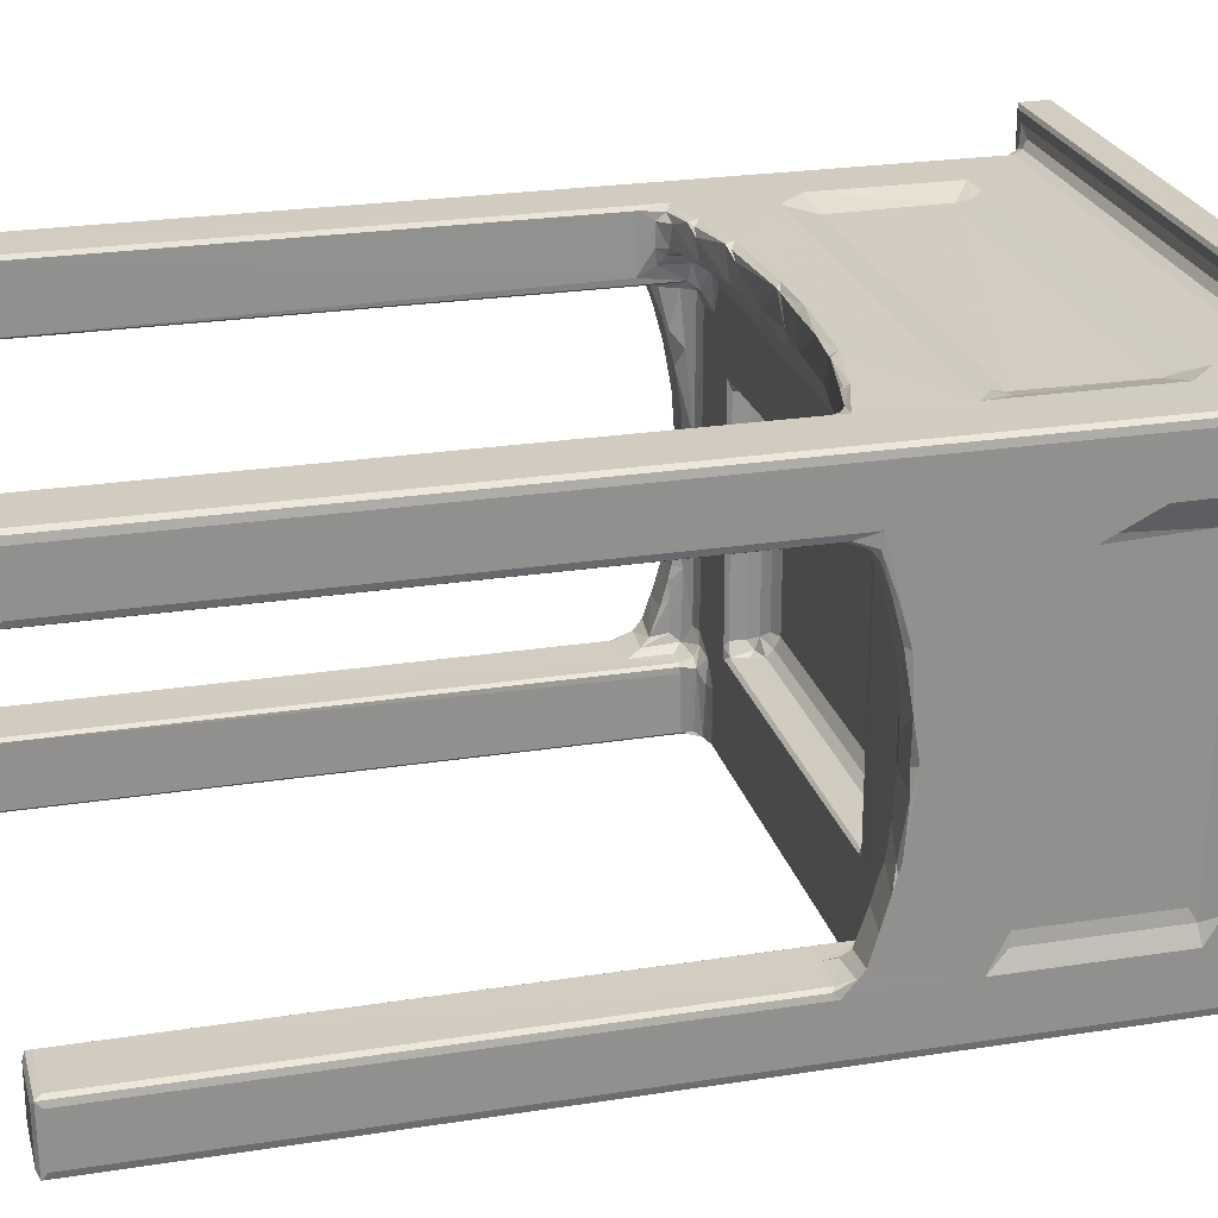
<metadata>
{"format":"obj","ext":"obj","renderer":"f3d","projection":"perspective","resolution":1024,"background":"white","views":[{"elev":24.3,"azim":-104.5,"up":"+Y"}]}
</metadata>
<code>
v 0.0393 0.08756 0.0822
v -0.0004959 0.2761 0.2464
v 0.18 -0.0004275 0.2457
v 0.1798 0.276 -0.0005
v 0.0399 1.932 0.07477
v 0.1798 1.76 -0.0005
v -0.0004962 1.759 0.2467
v 0.1798 2 0.2452
v 1.996 0.09814 0.07279
v 1.868 0.276 -0.0005
v 1.867 -0.0004015 0.2458
v 1.868 1.76 -0.0005
v 1.998 1.92 0.07095
v 1.868 2 0.2449
v 1.867 2.001 17.65
v 0.0385 1.931 16.45
v 0.1789 2 16.54
v 1.994 0.09562 17.67
v 2.001 1.718 17.67
v 0.03757 0.08693 26.63
v -0.0004851 1.761 16.63
v 1.871 -0.0002959 17.9
v 1.99 1.928 17.59
v -0.9356 -0.996 27.06
v -1.001 -0.8742 27.22
v -0.7665 -0.8743 27
v -0.9349 -0.9944 27.92
v -1.001 -0.8742 27.75
v -0.7674 -0.8748 28
v -0.7667 14.87 28
v -0.9355 14.99 27.93
v 1.217 2.001 16.56
v 2.292e-05 1.839 19.79
v 0.002885 2.416 17.17
v 0.0391 2.17 16.96
v 1.05 2.128 16.92
v 1.378 2.018 17.67
v 1.126 2.188 17.96
v 2.204 0.07508 17.99
v 2.652 -0.0004917 18.38
v 2.848 0.09733 18.25
v 2.48 0.2757 18.16
v 2.48 1.792 18.16
v 2.201 2.091 17.99
v 2.558 2.444 18.25
v 2.863 2.266 18.25
v 0.18 -0.0004469 26.56
v 0.1998 2.346 20.39
v 0.1972 2.342 24.62
v 0.001599 1.829 24.7
v 0.06492 3.178 17.44
v 0.9119 2.396 17.16
v 0.896 3.424 17.5
v -0.0005004 11.54 19.77
v 0.01709 4.055 17.66
v 0.1999 4.687 17.79
v 0.003112 4.333 17.82
v 0.9924 2.446 17.6
v 0.9961 3.364 17.65
v 1.109 4.359 17.97
v 1.335 2.43 18.16
v 1.647 2.714 18.25
v 0.8786 4.095 17.67
v 0.8019 4.42 17.75
v 1.32 5.264 18.16
v 0.03864 6.326 17.98
v 0.002379 6.987 18.14
v 0.1801 6.89 18
v 0.856 5.321 17.89
v 0.9202 6.509 17.99
v 0.9063 7.368 18
v 1.257 7.371 18.14
v 3.66 2.949 18.26
v 3.847 2.909 18.26
v 3.962 3.002 18.35
v 3.75 3.356 18.38
v 3.863 3.161 19.12
v 3.752 3.333 18.83
v 4.096 3 18.8
v 3.75 9.752 18.83
v 3.489 10.42 18.25
v 0.2493 2.722 20.41
v 0.2495 2.711 24.42
v 0.2492 11.29 20.41
v 0.249 11.45 24.41
v 4.026 3.108 19.13
v 4.085 3.63 19.33
v 3.866 9.45 19.13
v 4.084 9.45 19.33
v 15.15 0.1025 18.25
v 14.24 2.894 18.25
v 8.307 -0.001068 22.15
v 8.646 -0.0007625 23.21
v 8.808 -0.7796 22.16
v 8.747 -0.4357 22.51
v 8.546 -0.7759 22.53
v 8.614 -0.7938 22.94
v 8.995 -0.4047 22.34
v 8.715 -0.1419 22.45
v 8.78 -0.6187 22.82
v 9.11 -0.5144 22.84
v 9.326 -0.7804 22.95
v 8.882 -0.3422 22.82
v 9.018 -0.0005749 21.93
v 8.81 -0.07581 22.22
v 8.798 -0.09742 22.89
v 14.02 3.003 18.35
v 13.89 3 18.8
v 4.405 3.318 19.33
v 4.405 3.63 19.5
v 4.405 9.451 19.5
v 13.59 3.63 19.5
v 13.59 3.318 19.33
v -0.491 -0.631 27
v -0.07166 -0.3379 26.96
v -0.0005 0.2761 26.25
v -0.0004583 2.554 25.12
v -0.2309 0.08696 26.86
v -0.06362 0.2761 26.6
v 0.07513 -0.118 26.81
v 9.858 -0.8744 28
v 0.1633 11.35 24.72
v -0.2269 13.88 26.85
v -0.4953 13.99 27
v 18.94 -0.9961 27.92
v 17.75 -0.3382 26.96
v 17.74 -0.1183 26.81
v 0.03932 12.07 0.07962
v -0.000473 12.24 0.2464
v 0.18 12 0.2457
v 0.1798 12.24 -0.0005
v -0.0004945 13.72 0.2464
v 0.03876 13.91 0.07469
v 0.1798 13.72 -0.0005
v 0.1796 14 0.245
v 1.868 12.24 -0.0005
v 1.867 12 0.246
v 1.992 12.07 0.07576
v 1.868 13.72 -0.0005
v 1.998 13.9 0.07238
v 1.867 14 0.2448
v -0.0005117 12.24 17.21
v 1.868 12 17.67
v 1.121 12 16.48
v 0.1796 12 16.45
v 0.1798 14 26.56
v 1.873 14 17.09
v 2 12.25 16.48
v 0.03849 12.07 16.55
v -0.0004626 13.72 26.25
v 1.998 13.9 16.48
v 1.986 12.07 17.67
v -1.001 14.87 27.22
v -0.9362 15 27.06
v -1.001 14.87 27.75
v -0.7666 14.87 27
v 0.001983 8.152 17.96
v 0.001964 9.581 17.89
v 0.08516 9.663 17.72
v 0.7266 8.659 17.89
v 1.314 9.432 18.15
v 0.8993 9.682 17.82
v 0.8854 9.865 17.7
v 1.668 11.45 18.25
v 0.005741 10.69 17.56
v 0.06062 10.73 17.45
v 0.123 11.54 17.18
v 0.0146 11.84 17.15
v 0.8415 11.61 17.17
v 0.07639 11.83 16.95
v 0.866 10.66 17.5
v 1.087 10.1 17.94
v 1.098 11.76 17.91
v 0.9695 10.89 17.42
v 1 10.99 17.69
v 0.9148 11.89 16.87
v 1.217 11.94 17.21
v 0.9858 11.56 17.49
v 1.337 11.49 18.13
v 1.233 11.89 17.88
v 3.662 9.757 18.26
v 3.75 9.757 18.38
v 2.449 11.73 18.25
v 2.16 11.9 18.04
v 2.613 12.19 18.25
v 3.864 10.05 18.28
v 3.864 9.99 18.99
v 4.221 10.26 18.28
v 4.209 10.25 18.8
v 0.1936 11.68 20.39
v 0.002369 12.17 20.3
v 0.04256 12.07 24.54
v 1.885 14 19.78
v 2.07 12.57 16.76
v 2.169 12.73 17.81
v 2.277 12.91 17.05
v 2.291 12.82 17.89
v 2.598 13.03 17.18
v 2.568 12.99 17.67
v 2.873 12.57 18.16
v 2.852 12.82 17.98
v 2.086 13.72 16.76
v 2.238 13.9 16.99
v 2.574 13.88 17.18
v 3.45 14 17.58
v 3.564 13.03 17.48
v 3.427 13.09 17.37
v 5.071 13.05 17.69
v 3.532 13.84 17.41
v 3.569 13.92 17.47
v -0.0005138 12.22 25.11
v 0.03739 13.91 26.52
v 1.873 14 24.35
v 2.314 13.88 20.6
v 2.869 13.83 20.39
v 2.873 13.75 20.74
v 2.827 13.75 24.1
v 15.12 12.21 18.25
v 13.9 10.29 18.26
v 4.405 9.819 19.33
v 4.303 10.09 19.13
v 5.778 13.14 17.8
v 5.888 12.58 18.16
v 5.447 12.83 17.99
v 5.074 13.96 17.7
v 5.439 13.89 17.77
v 5.409 14 17.99
v 8.1 13.03 17.99
v 6.728 13.89 17.91
v 9.252 12.69 18.13
v 8.334 13.83 17.99
v 8.291 14 18.17
v 9.128 13.17 18
v 8.519 13.92 18.08
v 15.36 14 19.78
v 15.2 13.75 24.11
v -0.0636 13.73 26.6
v 0.1552 14.64 27
v 0.1692 14.12 26.81
v 0.2114 14.34 26.96
v 18.77 14.87 28
v 2.654 14 25.12
v 2.886 13.84 24.54
v 15.13 13.84 24.51
v 18.94 15 27.92
v 17.83 14.12 26.81
v 16 0.1007 0.07892
v 16.13 -0.0003366 0.2455
v 16.13 0.276 -0.0005
v 16 1.924 0.075
v 16.13 1.76 -0.0005
v 16.13 2 0.2452
v 16.13 -0.0005143 18.37
v 17.82 -0.0004168 0.2458
v 17.96 0.08749 0.07474
v 17.82 0.276 -0.0005
v 17.96 1.93 0.07207
v 17.82 1.76 -0.0005
v 17.82 2 0.2448
v 18 0.276 0.2435
v 18 1.759 0.2504
v 16.13 2 17.67
v 17.82 -0.0005181 26.56
v 17.82 2 16.45
v 16 0.09899 17.69
v 16 1.743 17.66
v 16.01 1.928 17.63
v 18 0.2768 26.25
v 17.96 1.931 16.35
v 18 1.763 16.72
v 9.67 -0.0005649 22.93
v 9.357 -0.775 22.28
v 9.156 -0.5193 22.41
v 9.228 -0.4208 22.6
v 9.307 -0.07065 22.38
v 9.259 -0.1106 22.85
v 13.59 3.108 19.13
v 13.59 9.451 19.5
v 14.1 3.106 19
v 14.13 3.442 19.13
v 13.92 3.63 19.33
v 16.65 2.002 16.47
v 15.14 1.661 18.25
v 15.58 0.1127 18.15
v 15.81 0.1816 17.97
v 16.63 2.019 17.66
v 15.5 1.605 18.17
v 15.79 1.944 18.01
v 15.57 2.289 18.25
v 16.09 2.151 18.02
v 17.96 0.08665 26.25
v 16.93 2.133 16.88
v 16.9 2.198 17.91
v 17.96 2.143 16.93
v 18 1.813 20.18
v 18 2.25 19.77
v 17.8 2.344 20.48
v 18 1.83 24.53
v 17.81 2.322 24.5
v 14.33 3.19 18.26
v 14.25 3.356 18.38
v 14.25 3.335 18.83
v 16.35 2.717 18.25
v 14.34 10.17 18.25
v 16.18 2.4 18.2
v 14.25 9.861 18.37
v 17.06 2.34 17.13
v 18 2.437 17.19
v 17 2.435 17.64
v 17.09 3.134 17.41
v 17.01 3.357 17.64
v 17.94 3.099 17.41
v 17.09 3.788 17.6
v 16.67 2.711 18.16
v 16.7 5.388 18.15
v 16.9 4.235 17.96
v 17.9 4.249 17.71
v 17.13 4.219 17.71
v 17.17 4.902 17.84
v 18 4.261 17.81
v 17.08 6.351 17.98
v 17.95 5.515 17.92
v 17.22 6.926 18
v 17.89 6.65 17.99
v 18 7.471 18
v 18 6.736 18.12
v 17.75 2.728 20.42
v 17.75 2.711 24.42
v 17.75 11.27 24.42
v 17.79 11.61 20.29
v 17.75 11.29 20.43
v 18.77 -0.874 27
v 18.94 -0.9961 27.06
v 18.76 -0.8742 28
v 17.87 -0.6166 27
v 18 2.459 25.12
v 18.06 0.118 26.6
v 18.23 0.06765 26.85
v 18.49 0.03698 27
v 17.83 2.713 24.71
v 18 13.72 26.25
v 18.06 13.73 26.6
v 18.22 14.02 26.85
v 18.49 14.59 27
v 19 -0.8733 27.22
v 19 -0.8739 27.75
v 16.01 12.08 0.08029
v 16.13 12 0.2458
v 16.13 12.24 -0.0005
v 16 13.9 0.07381
v 16.13 13.72 -0.0005
v 16.13 14 0.2451
v 17.82 12 0.2458
v 17.96 12.07 0.07464
v 17.82 12.24 -0.0005
v 17.82 13.72 -0.0005
v 17.96 13.91 0.07276
v 17.82 14 0.2459
v 18 12.24 0.2438
v 18 13.72 0.2499
v 16.13 14 17.32
v 16 12.25 16.47
v 16 13.9 16.53
v 17.82 12 16.45
v 18 12.23 17.22
v 16.13 12 17.69
v 16.66 12 16.61
v 16.02 12.07 17.74
v 17.96 12.07 16.7
v 13.8 10.25 18.35
v 13.79 10.25 18.8
v 13.59 9.819 19.33
v 13.73 10.08 19.13
v 13.92 9.609 19.33
v 11.92 12.58 18.16
v 10.75 13.08 17.94
v 9.593 13.87 18.02
v 9.913 14 18.13
v 9.784 13.92 17.99
v 12.27 13.73 17.8
v 12.66 13.9 17.81
v 12.98 14 17.99
v 12.54 13.1 17.75
v 12.68 12.83 18
v 14.11 13.14 17.47
v 14.38 13 17.71
v 14.4 13.03 17.5
v 15.32 12.82 17.98
v 12.88 13.98 17.72
v 14.3 13.71 17.44
v 14.8 14 17.66
v 14.52 13.9 17.47
v 15.12 13.75 20.71
v 14.25 9.757 18.83
v 16.35 11.29 18.25
v 14.11 10 18.96
v 15.41 11.44 18.25
v 15.43 12.56 18.15
v 15.88 11.61 18.18
v 15.84 11.86 18.02
v 16.66 11.58 18.15
v 16.7 7.757 18.15
v 17.1 8.255 17.95
v 17.82 8.335 17.93
v 17.18 9.523 17.76
v 17.96 9.86 17.69
v 18 10.03 17.99
v 17.96 9.63 17.84
v 18 11.52 19.77
v 17.07 10.51 17.58
v 17.98 10.76 17.45
v 17.12 10.81 17.43
v 16.9 10.03 17.96
v 17.02 11.63 17.29
v 17.18 11.73 17.09
v 16.97 11.57 17.83
v 17.92 11.58 17.18
v 16.9 11.84 17.12
v 17.84 11.86 16.91
v 16.86 11.82 17.79
v 16.66 11.95 17.81
v 17.99 10.71 17.55
v 14.13 9.655 19.13
v 18 12.23 20.06
v 17.94 12.02 20.24
v 17.8 11.66 24.61
v 15.51 13.09 17.14
v 15.41 13 17.65
v 14.71 13.95 17.35
v 15.36 13.72 17.18
v 15.77 13.9 17.14
v 15.78 12.82 17.15
v 15.85 13 16.89
v 15.72 12.81 17.78
v 15.92 12.56 16.95
v 15.89 12.55 17.81
v 15.85 13.67 16.9
v 16.14 14 20.6
v 17.82 14 26.56
v 16.13 14 24.73
v 17.96 13.91 26.4
v 18 12.18 24.86
v 17.94 14.34 26.96
v 18.93 14.99 27.06
v 15.68 14 25.12
v 18 11.72 25.12
v 18.77 14.87 27
v 19 14.87 27.22
v 19 14.87 27.75
f 1 2 5
f 1 6 4
f 1 5 6
f 5 2 7
f 1 9 3
f 1 4 9
f 9 11 3
f 9 4 10
f 4 6 10
f 10 6 12
f 5 14 13
f 5 8 14
f 6 13 12
f 6 5 13
f 5 16 8
f 7 16 5
f 8 17 14
f 14 17 15
f 10 12 9
f 12 13 9
f 14 15 13
f 11 9 18
f 16 17 8
f 9 13 19
f 1 20 2
f 1 3 20
f 2 21 7
f 7 21 16
f 3 11 22
f 9 19 18
f 19 13 23
f 15 23 13
f 11 18 22
f 24 27 25
f 27 28 25
f 27 29 30
f 27 30 31
f 28 27 31
f 17 32 15
f 16 35 17
f 21 35 16
f 21 34 35
f 2 33 21
f 21 33 34
f 17 36 32
f 36 37 32
f 36 38 37
f 32 37 15
f 22 18 39
f 22 40 3
f 18 19 39
f 39 40 22
f 39 41 40
f 39 42 41
f 39 43 42
f 42 43 41
f 19 44 39
f 37 44 15
f 37 38 44
f 19 23 44
f 15 44 23
f 39 44 43
f 44 45 43
f 43 46 41
f 43 45 46
f 20 3 47
f 33 49 48
f 33 50 49
f 2 50 33
f 3 40 47
f 34 51 52
f 51 53 52
f 33 54 34
f 51 34 55
f 55 57 56
f 55 34 57
f 34 54 57
f 35 52 36
f 35 34 52
f 17 35 36
f 36 58 38
f 36 52 58
f 52 59 58
f 52 53 59
f 58 59 38
f 59 60 38
f 38 60 61
f 51 63 53
f 55 56 64
f 51 64 63
f 51 55 64
f 59 53 60
f 53 63 60
f 63 64 60
f 60 65 61
f 61 65 62
f 57 67 66
f 57 66 56
f 57 54 67
f 66 67 68
f 56 69 64
f 64 65 60
f 56 66 69
f 64 69 65
f 69 70 65
f 66 70 69
f 66 68 70
f 68 71 70
f 70 71 72
f 70 72 65
f 65 72 62
f 38 45 44
f 38 61 45
f 61 62 45
f 45 62 46
f 74 76 75
f 74 73 76
f 75 78 77
f 75 76 78
f 75 77 79
f 46 81 73
f 78 76 80
f 46 62 81
f 33 48 82
f 48 49 82
f 49 83 82
f 33 82 54
f 82 84 54
f 82 83 84
f 77 86 79
f 77 87 86
f 78 80 77
f 80 88 77
f 77 89 87
f 77 88 89
f 40 92 93
f 94 96 95
f 96 94 97
f 94 95 98
f 95 99 98
f 96 100 95
f 96 97 100
f 100 97 101
f 97 102 101
f 100 101 103
f 95 100 103
f 40 104 92
f 92 104 105
f 92 105 99
f 99 105 98
f 92 106 93
f 92 99 106
f 95 106 99
f 95 103 106
f 74 75 107
f 41 46 90
f 90 46 91
f 46 73 91
f 73 74 91
f 107 75 108
f 75 79 108
f 86 110 109
f 86 87 110
f 87 89 110
f 109 110 112
f 79 86 108
f 86 109 113
f 109 112 113
f 20 116 2
f 2 116 50
f 116 117 50
f 114 118 115
f 20 119 116
f 20 118 119
f 20 120 118
f 20 47 120
f 115 118 120
f 27 121 29
f 117 49 50
f 49 117 122
f 83 49 122
f 114 123 118
f 26 124 114
f 114 124 123
f 119 118 123
f 29 121 30
f 24 125 27
f 40 93 47
f 114 115 126
f 47 127 120
f 115 120 127
f 115 127 126
f 128 129 132
f 128 132 133
f 128 133 131
f 133 134 131
f 128 131 136
f 131 134 136
f 128 137 130
f 128 138 137
f 128 136 138
f 136 134 139
f 134 133 139
f 133 141 140
f 133 135 141
f 139 133 140
f 128 142 129
f 142 132 129
f 136 140 138
f 136 139 140
f 137 138 143
f 128 130 145
f 130 144 145
f 130 137 144
f 141 146 147
f 135 146 141
f 138 140 148
f 141 147 140
f 128 149 142
f 128 145 149
f 142 150 132
f 132 150 133
f 133 146 135
f 144 137 143
f 148 140 151
f 138 148 152
f 143 138 152
f 147 151 140
f 24 25 153
f 25 28 153
f 24 153 154
f 24 154 26
f 153 28 155
f 28 31 155
f 154 156 26
f 153 31 154
f 153 155 31
f 157 68 67
f 157 158 159
f 157 71 68
f 157 160 71
f 71 161 72
f 71 162 161
f 160 162 71
f 157 159 160
f 159 163 160
f 160 163 162
f 72 161 62
f 161 164 62
f 159 158 165
f 159 165 166
f 166 165 168
f 166 168 167
f 166 167 169
f 170 167 168
f 168 165 142
f 165 158 142
f 158 150 142
f 158 54 150
f 159 171 163
f 163 172 162
f 159 166 171
f 163 171 172
f 162 172 161
f 172 173 161
f 166 174 171
f 166 169 174
f 171 175 172
f 171 174 175
f 170 169 167
f 170 176 169
f 176 177 169
f 169 178 174
f 174 178 175
f 169 177 178
f 178 177 173
f 172 175 173
f 175 178 173
f 173 179 161
f 161 179 164
f 173 180 179
f 179 180 164
f 62 164 81
f 73 181 76
f 81 181 73
f 181 182 76
f 76 182 80
f 164 183 81
f 164 180 184
f 164 184 183
f 181 186 182
f 81 186 181
f 182 186 80
f 80 186 187
f 186 81 188
f 186 188 189
f 186 189 187
f 183 185 81
f 67 54 157
f 157 54 158
f 83 85 84
f 54 84 190
f 54 190 191
f 84 85 190
f 190 85 192
f 80 187 88
f 88 187 89
f 149 168 142
f 149 170 168
f 149 145 170
f 145 144 170
f 144 176 170
f 176 144 177
f 144 143 177
f 177 180 173
f 177 143 180
f 148 195 152
f 148 194 195
f 148 151 194
f 194 196 197
f 194 197 195
f 196 198 197
f 197 198 199
f 143 184 180
f 143 152 184
f 152 195 184
f 184 185 183
f 184 197 185
f 184 195 197
f 185 197 200
f 197 201 200
f 199 201 197
f 151 202 194
f 194 203 196
f 194 202 203
f 202 151 203
f 147 203 151
f 196 203 198
f 203 204 198
f 203 147 204
f 204 147 205
f 198 207 206
f 198 206 199
f 206 207 208
f 198 204 209
f 198 209 207
f 204 205 209
f 209 205 210
f 207 209 208
f 147 193 205
f 54 191 150
f 191 211 150
f 147 146 193
f 191 190 192
f 191 192 211
f 133 212 146
f 150 212 133
f 146 213 193
f 193 214 215
f 214 216 215
f 193 217 214
f 214 217 216
f 193 213 217
f 188 81 219
f 89 111 110
f 89 220 111
f 89 187 220
f 187 221 220
f 189 221 187
f 110 111 112
f 206 208 199
f 81 185 218
f 185 223 218
f 185 200 223
f 200 201 223
f 199 208 201
f 223 201 224
f 208 224 201
f 210 205 225
f 209 210 225
f 208 209 225
f 208 226 222
f 208 225 226
f 225 227 226
f 225 205 227
f 208 222 224
f 223 224 228
f 222 228 224
f 222 226 229
f 226 227 229
f 218 223 230
f 223 228 230
f 222 229 228
f 228 229 231
f 229 227 232
f 229 232 231
f 227 193 232
f 230 228 233
f 228 231 233
f 231 232 234
f 205 193 227
f 216 217 236
f 117 211 122
f 117 116 211
f 83 122 85
f 122 211 192
f 85 122 192
f 26 156 124
f 116 119 237
f 119 123 237
f 211 116 150
f 116 237 150
f 156 238 124
f 124 238 123
f 150 237 212
f 212 239 146
f 212 123 239
f 237 123 212
f 123 240 239
f 123 238 240
f 217 213 242
f 217 242 243
f 213 146 242
f 30 241 31
f 243 242 244
f 217 244 236
f 217 243 244
f 154 31 245
f 30 121 241
f 146 239 246
f 239 240 246
f 247 250 249
f 250 251 249
f 247 254 248
f 247 255 254
f 247 256 255
f 247 249 256
f 249 251 256
f 250 252 257
f 251 250 257
f 256 251 258
f 257 252 259
f 251 257 258
f 255 261 260
f 255 257 261
f 256 257 255
f 256 258 257
f 248 254 253
f 252 262 259
f 254 255 263
f 259 264 257
f 247 248 265
f 247 266 250
f 262 264 259
f 253 254 263
f 265 266 247
f 250 267 252
f 266 267 250
f 265 248 253
f 267 262 252
f 255 260 268
f 260 261 268
f 261 257 269
f 264 269 257
f 261 270 268
f 41 253 40
f 41 90 253
f 94 273 272
f 94 98 273
f 94 272 97
f 273 274 272
f 97 272 102
f 274 102 272
f 274 101 102
f 253 271 40
f 40 271 104
f 273 275 274
f 98 275 273
f 98 105 275
f 104 275 105
f 104 271 275
f 274 276 101
f 274 275 276
f 103 276 106
f 103 101 276
f 106 276 93
f 275 271 276
f 276 271 93
f 74 107 91
f 108 86 277
f 86 113 277
f 108 277 279
f 277 280 279
f 277 113 280
f 113 281 280
f 113 112 281
f 112 278 281
f 90 91 283
f 90 284 253
f 265 284 285
f 265 253 284
f 262 286 282
f 90 287 284
f 90 283 287
f 284 288 285
f 284 287 288
f 283 289 287
f 287 289 288
f 265 288 266
f 265 285 288
f 266 288 267
f 267 290 262
f 267 288 290
f 262 290 286
f 262 282 264
f 255 268 291
f 263 255 291
f 261 269 270
f 282 293 292
f 282 286 293
f 282 292 264
f 264 292 294
f 286 290 293
f 270 269 294
f 264 294 269
f 270 295 268
f 295 270 296
f 271 253 263
f 268 295 298
f 297 298 295
f 297 299 298
f 91 107 300
f 300 107 301
f 107 108 279
f 107 302 301
f 107 279 302
f 91 304 303
f 283 91 289
f 288 305 290
f 288 289 305
f 305 289 303
f 91 303 289
f 300 301 306
f 301 302 306
f 307 308 294
f 292 307 294
f 292 309 307
f 292 293 309
f 307 311 310
f 307 309 311
f 307 312 308
f 307 310 312
f 310 313 312
f 290 305 293
f 305 314 293
f 305 303 314
f 303 315 314
f 314 316 293
f 314 315 316
f 309 293 311
f 311 293 316
f 310 311 313
f 313 317 312
f 313 318 317
f 311 316 313
f 313 316 318
f 318 316 319
f 294 308 270
f 270 308 296
f 312 320 308
f 312 317 320
f 319 316 315
f 318 319 317
f 319 315 321
f 319 321 322
f 303 323 315
f 321 324 322
f 321 315 323
f 321 323 324
f 323 325 324
f 317 319 322
f 317 322 320
f 322 326 320
f 322 324 326
f 320 326 296
f 302 279 280
f 296 327 295
f 297 295 327
f 308 320 296
f 297 327 299
f 299 327 328
f 327 329 328
f 327 296 330
f 327 330 331
f 327 331 329
f 24 26 332
f 26 114 332
f 24 332 333
f 24 333 125
f 27 125 121
f 93 271 263
f 93 263 47
f 47 263 127
f 332 114 335
f 114 126 335
f 125 334 121
f 298 336 268
f 291 268 337
f 263 291 337
f 263 338 127
f 263 337 338
f 126 338 335
f 126 127 338
f 335 338 339
f 335 339 332
f 299 328 340
f 298 299 336
f 299 340 336
f 328 329 340
f 336 341 268
f 268 341 337
f 341 342 337
f 337 342 338
f 334 241 121
f 342 343 338
f 338 344 339
f 339 344 332
f 338 343 344
f 333 345 346
f 333 346 125
f 334 125 241
f 346 245 125
f 241 125 245
f 347 350 349
f 350 351 349
f 347 353 348
f 347 354 353
f 347 349 354
f 349 351 355
f 354 349 355
f 350 352 357
f 351 350 357
f 355 351 356
f 357 352 358
f 351 357 356
f 354 360 359
f 354 357 360
f 355 357 354
f 355 356 357
f 352 361 358
f 347 362 350
f 350 363 352
f 363 361 352
f 348 353 364
f 359 360 365
f 354 359 365
f 353 354 364
f 347 348 366
f 366 348 367
f 347 368 362
f 347 366 368
f 362 363 350
f 354 365 369
f 364 354 369
f 348 364 367
f 219 370 188
f 188 370 189
f 370 371 189
f 219 81 304
f 81 218 304
f 112 111 278
f 111 220 372
f 220 373 372
f 220 221 373
f 111 372 278
f 189 373 221
f 189 371 373
f 278 374 281
f 278 372 374
f 372 373 374
f 218 230 375
f 233 376 230
f 230 376 375
f 233 231 377
f 234 232 377
f 231 234 377
f 377 232 378
f 232 193 378
f 233 377 379
f 233 379 376
f 379 377 378
f 376 379 380
f 379 382 381
f 379 378 382
f 380 379 381
f 375 376 384
f 376 383 384
f 376 380 383
f 378 235 382
f 383 387 386
f 383 385 387
f 383 386 384
f 375 384 388
f 386 388 384
f 383 380 389
f 383 390 385
f 383 389 390
f 389 380 381
f 389 391 392
f 390 389 392
f 381 382 389
f 389 382 391
f 382 235 391
f 193 235 378
f 193 215 235
f 235 215 393
f 215 216 393
f 300 304 91
f 306 302 394
f 300 306 304
f 304 395 303
f 306 394 396
f 219 306 370
f 219 304 306
f 370 396 371
f 370 306 396
f 304 218 397
f 304 397 395
f 397 400 399
f 397 398 400
f 397 401 395
f 397 399 401
f 399 400 401
f 303 402 323
f 403 323 402
f 403 325 323
f 403 404 325
f 303 395 402
f 402 405 403
f 403 405 404
f 324 325 326
f 325 408 407
f 404 408 325
f 405 406 404
f 404 406 408
f 405 411 406
f 410 412 405
f 405 412 411
f 402 413 405
f 405 413 410
f 412 410 414
f 412 414 415
f 414 410 416
f 412 417 411
f 412 415 417
f 415 418 367
f 415 414 418
f 415 419 417
f 415 367 419
f 414 420 418
f 414 416 420
f 395 401 402
f 402 401 413
f 401 400 421
f 401 416 413
f 401 420 416
f 401 421 420
f 410 413 416
f 411 422 406
f 408 406 407
f 325 407 409
f 406 422 407
f 411 365 422
f 369 365 417
f 419 369 417
f 417 365 411
f 422 409 407
f 365 409 422
f 302 280 394
f 281 423 280
f 281 374 423
f 394 280 423
f 374 396 423
f 374 373 396
f 394 423 396
f 371 396 373
f 326 409 296
f 325 409 326
f 296 409 330
f 330 409 425
f 409 424 425
f 331 330 426
f 330 425 426
f 385 427 387
f 387 428 386
f 218 375 398
f 375 388 398
f 386 428 388
f 429 385 390
f 429 430 385
f 385 430 427
f 429 390 392
f 392 391 429
f 429 361 431
f 430 429 431
f 429 391 361
f 427 428 387
f 427 432 428
f 427 433 432
f 428 432 434
f 362 368 435
f 368 436 435
f 362 435 433
f 435 432 433
f 435 434 432
f 435 436 434
f 397 218 398
f 398 436 400
f 398 434 436
f 398 388 434
f 428 434 388
f 368 366 400
f 368 400 436
f 427 437 433
f 427 430 437
f 430 431 437
f 362 437 363
f 362 433 437
f 363 431 361
f 437 431 363
f 361 391 235
f 358 439 357
f 367 421 366
f 367 418 421
f 421 418 420
f 364 419 367
f 366 421 400
f 358 361 438
f 364 369 419
f 365 360 341
f 358 438 439
f 360 357 341
f 235 438 361
f 393 438 235
f 393 236 438
f 216 236 393
f 438 236 440
f 409 365 424
f 365 341 424
f 341 357 441
f 439 441 357
f 425 424 442
f 425 442 426
f 424 341 442
f 246 240 443
f 241 245 31
f 240 238 443
f 154 245 444
f 244 242 445
f 443 238 344
f 238 156 344
f 329 426 340
f 340 446 336
f 340 426 446
f 336 446 341
f 331 426 329
f 426 442 446
f 446 442 341
f 344 447 332
f 445 242 440
f 242 439 440
f 242 146 439
f 236 244 440
f 244 445 440
f 146 246 439
f 344 156 447
f 156 154 447
f 447 154 444
f 440 439 438
f 341 441 342
f 342 441 343
f 439 343 441
f 439 246 343
f 246 443 343
f 343 443 344
f 332 447 333
f 333 448 345
f 333 444 448
f 447 444 333
f 345 449 346
f 346 449 245
f 448 449 345
f 448 444 245
f 448 245 449

</code>
